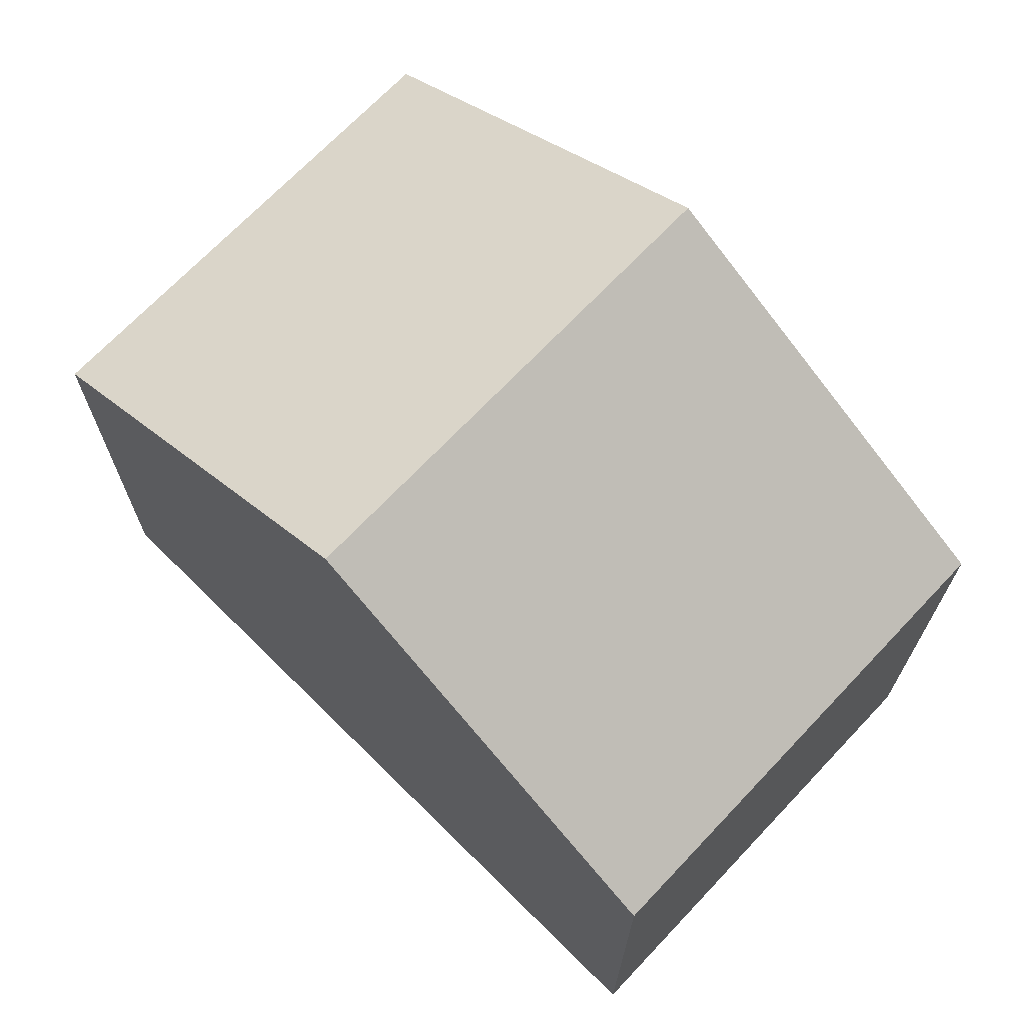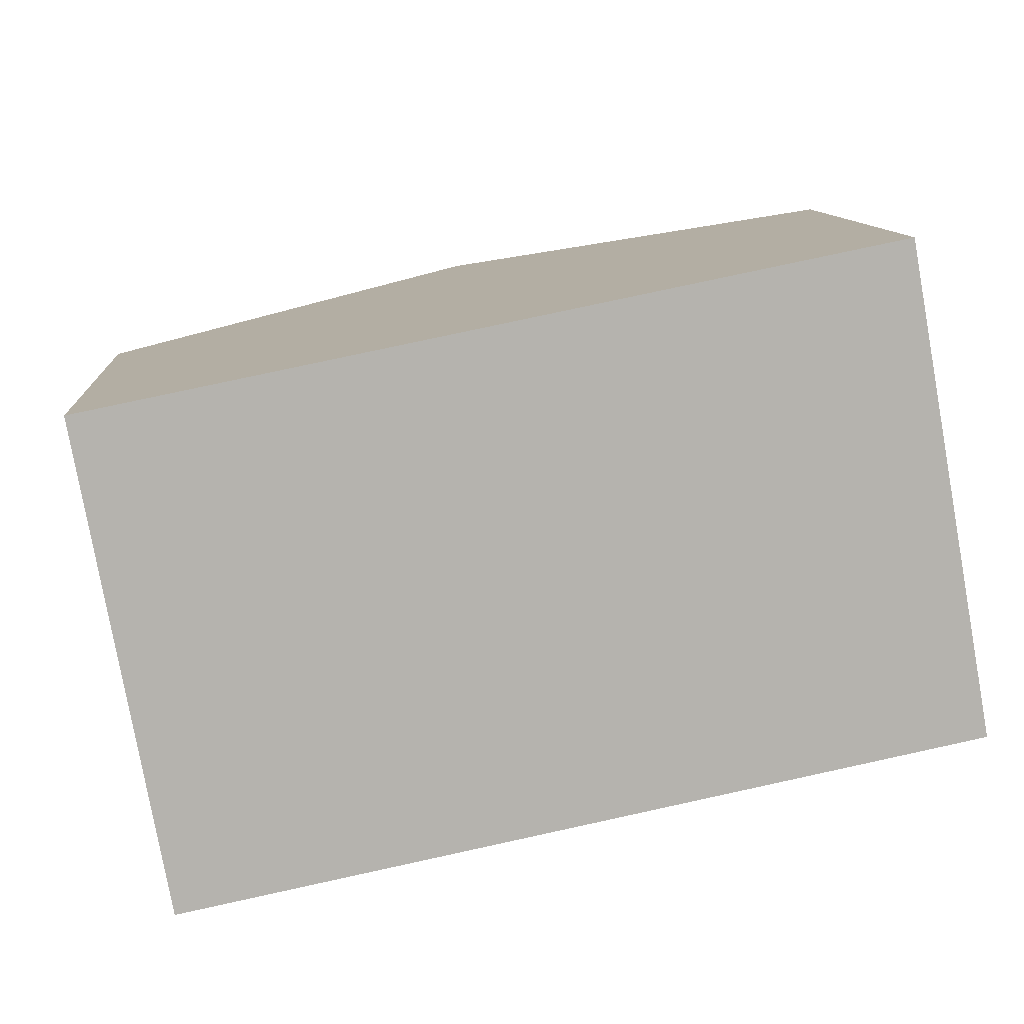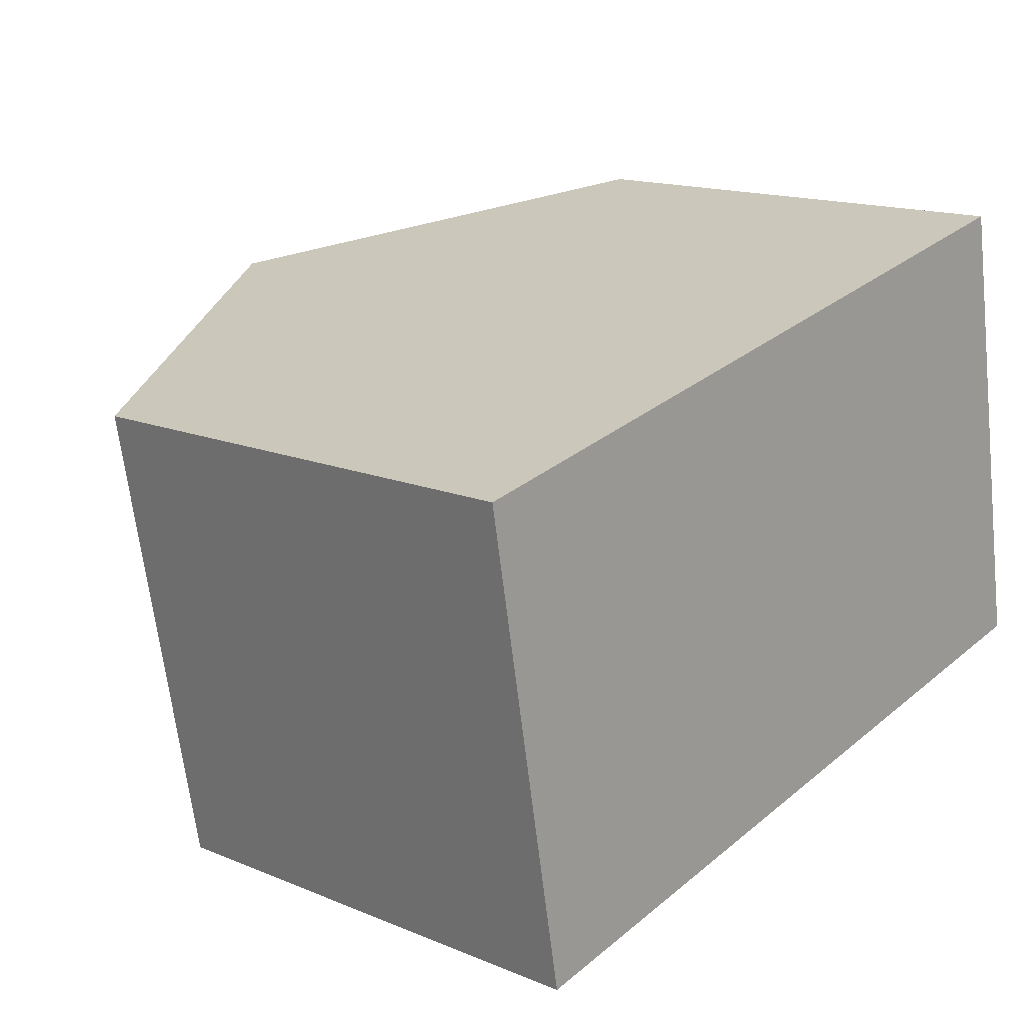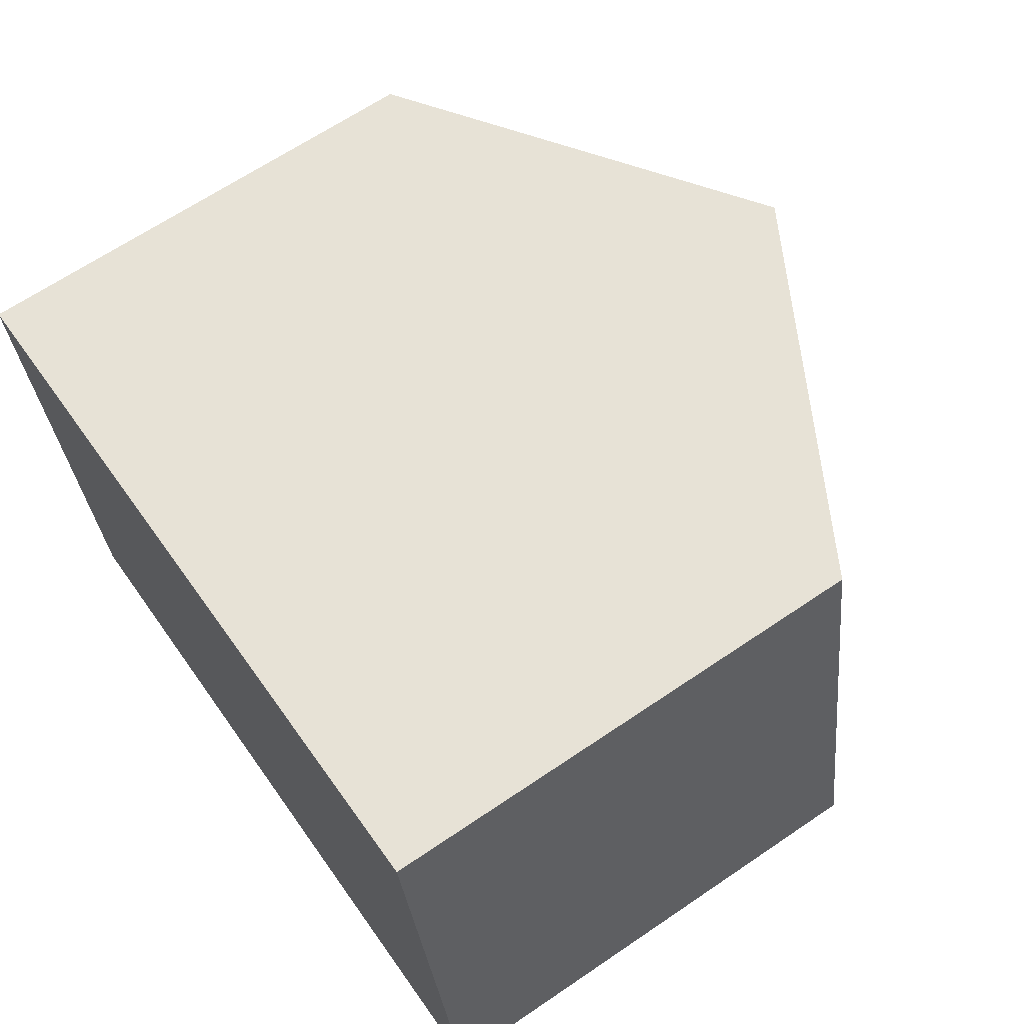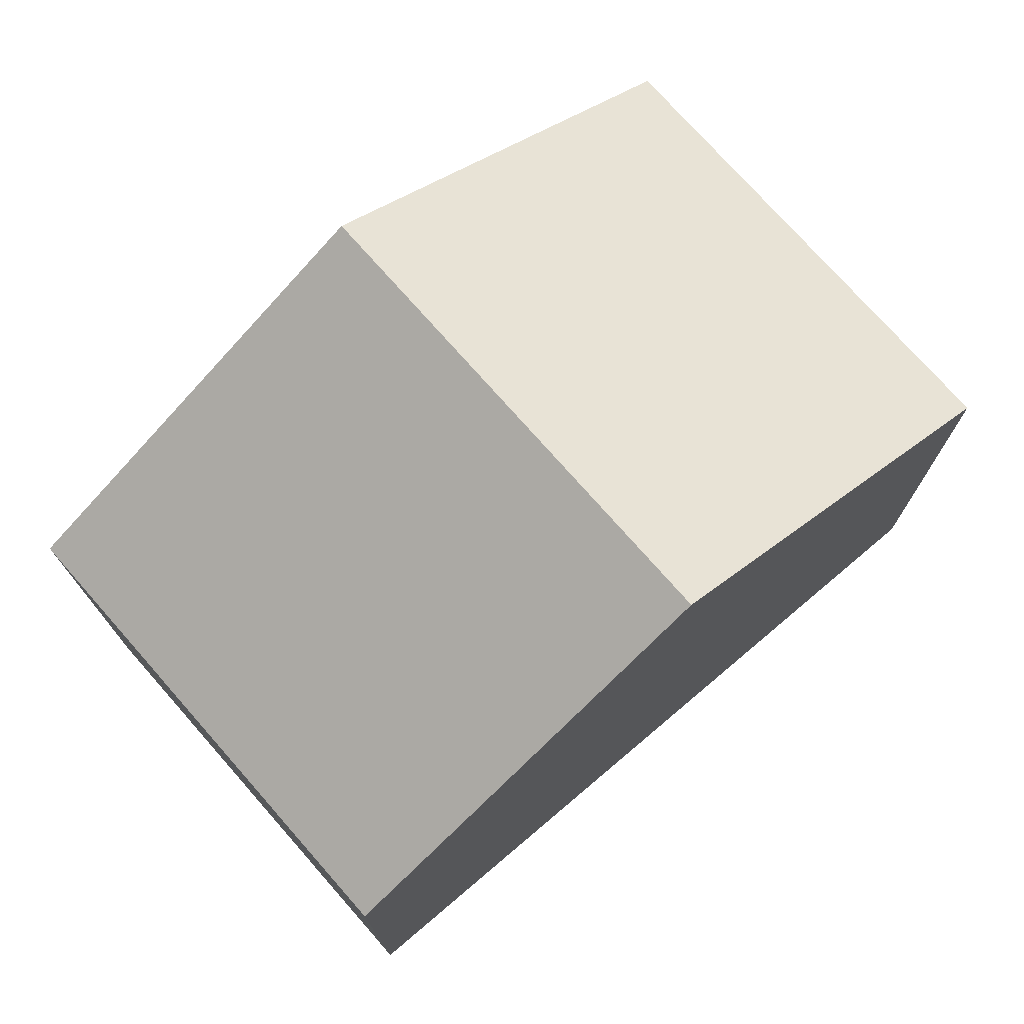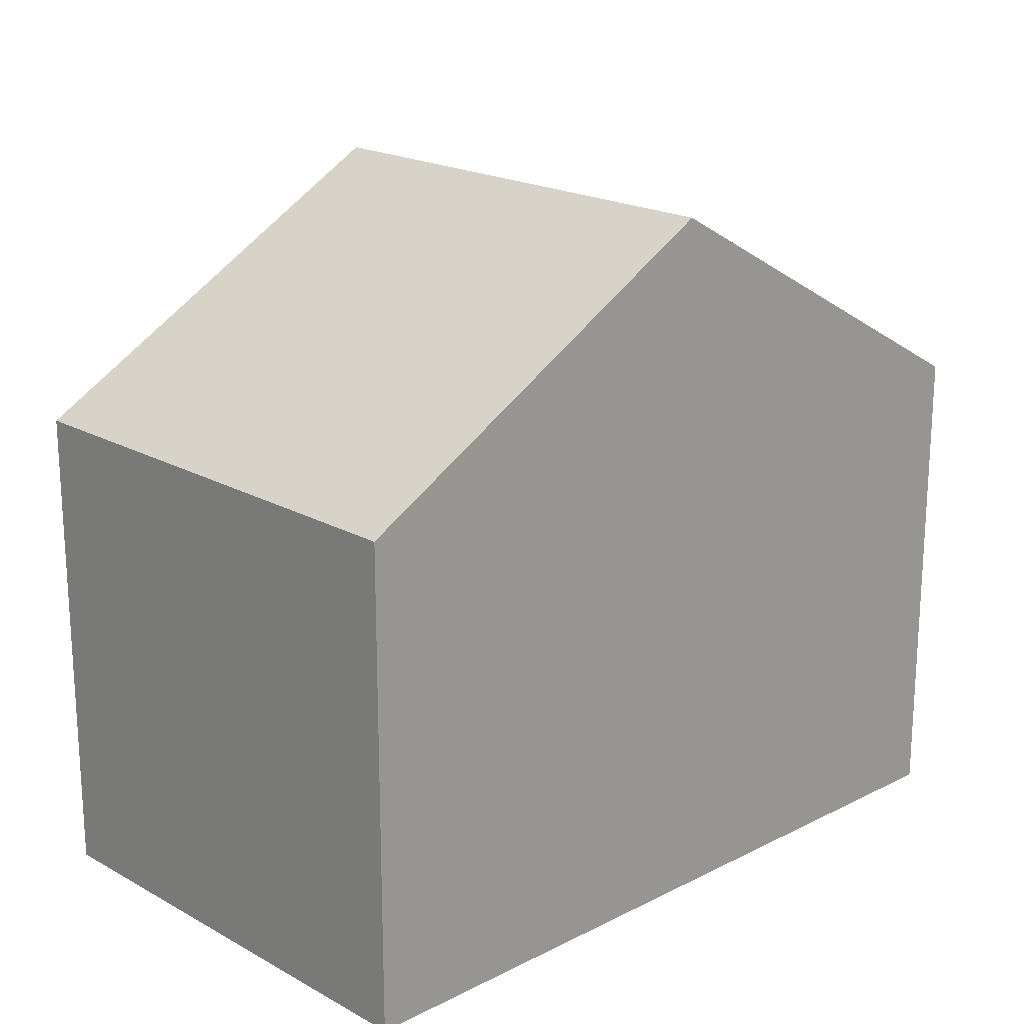
<metadata>
{"format":"obj","ext":"obj","renderer":"f3d","projection":"perspective","resolution":1024,"background":"white","views":[{"elev":69.8,"azim":33.2,"up":"+Y"},{"elev":10.5,"azim":-3.9,"up":"+Z"},{"elev":15.2,"azim":-48.7,"up":"+Z"},{"elev":65.8,"azim":55.7,"up":"+Z"},{"elev":75.0,"azim":-51.7,"up":"+Y"},{"elev":19.8,"azim":-54.6,"up":"+Y"}]}
</metadata>
<code>
v  10.86 6.168 -4.009
v  9.361 6.405 1.897
v  9.78 6.163 1.982
v  4.887 8.995 0.99
v  5.979 8.995 -5.013
v  10.45 6.406 -4.094
v  0 6.166 3.776e-16
v  1.094 6.166 -6.018
v  1.094 3.685e-16 -6.018
v  0 0 0
v  4.887 -6.062e-17 0.99
v  9.361 -1.162e-16 1.897
v  9.78 -1.214e-16 1.982
v  10.86 2.455e-16 -4.009
v  10.45 2.507e-16 -4.094
v  5.979 3.07e-16 -5.013
g defaultobject
f 1 2 3
f 2 1 4
f 4 1 5
f 5 1 6
f 7 5 8
f 5 7 4
f 9 7 8
f 7 9 10
f 10 4 7
f 4 10 2
f 2 10 11
f 2 11 12
f 2 12 3
f 3 12 13
f 3 14 1
f 14 3 13
f 14 6 1
f 6 14 5
f 5 14 8
f 8 14 15
f 8 15 16
f 8 16 9
f 12 14 13
f 14 12 11
f 14 11 15
f 15 11 16
f 16 11 10
f 16 10 9

</code>
